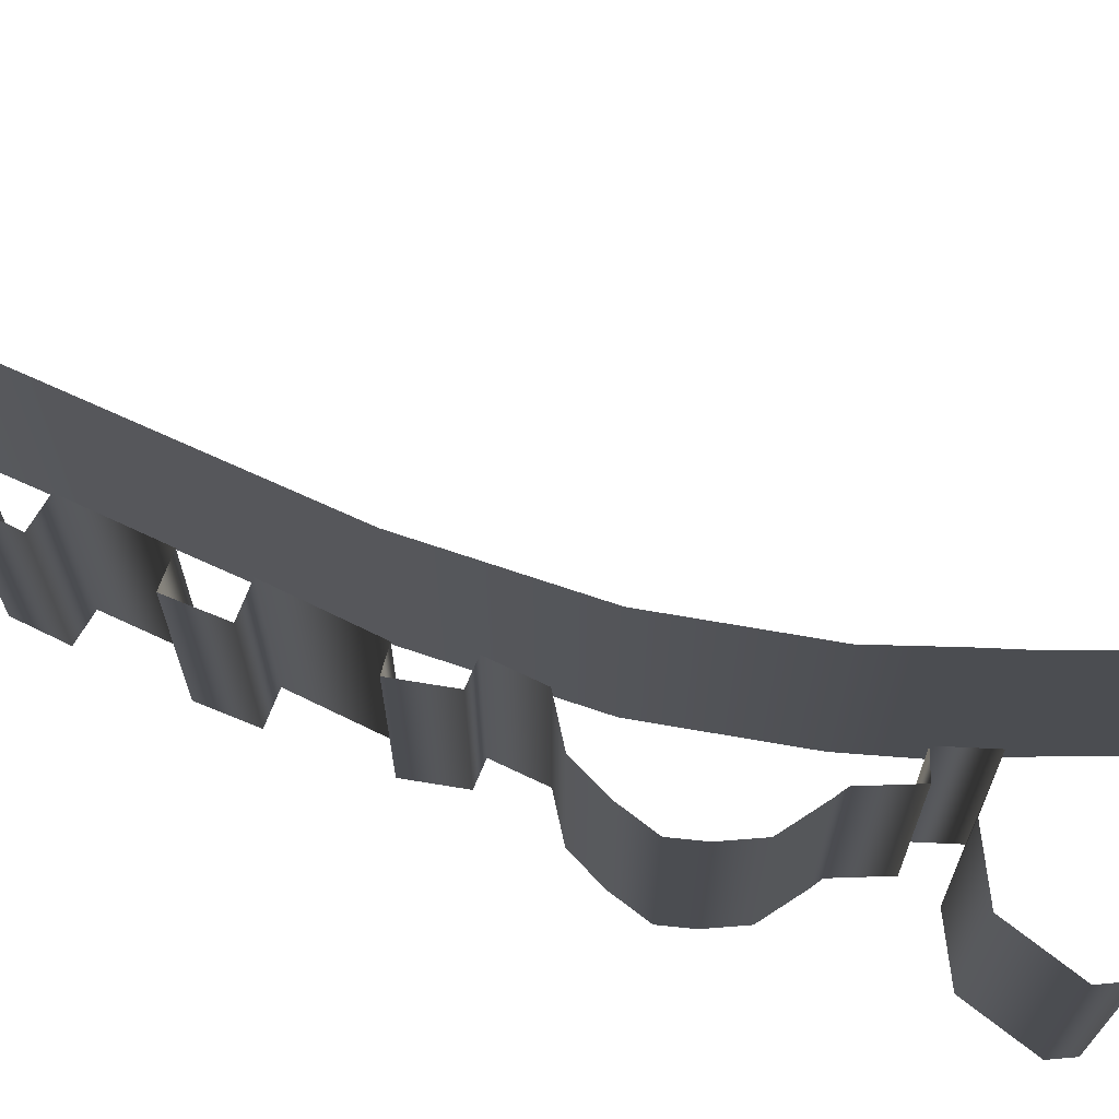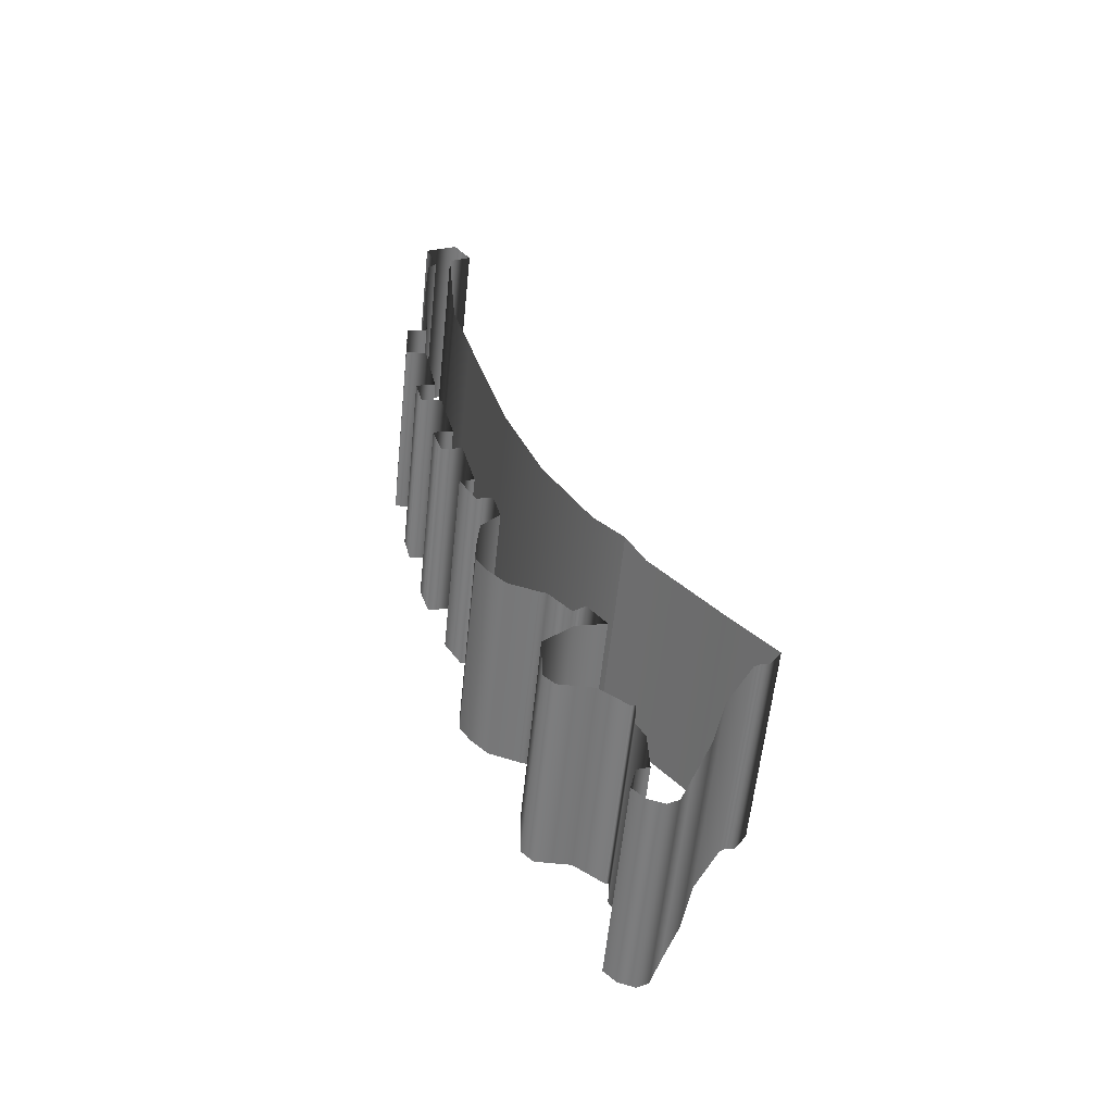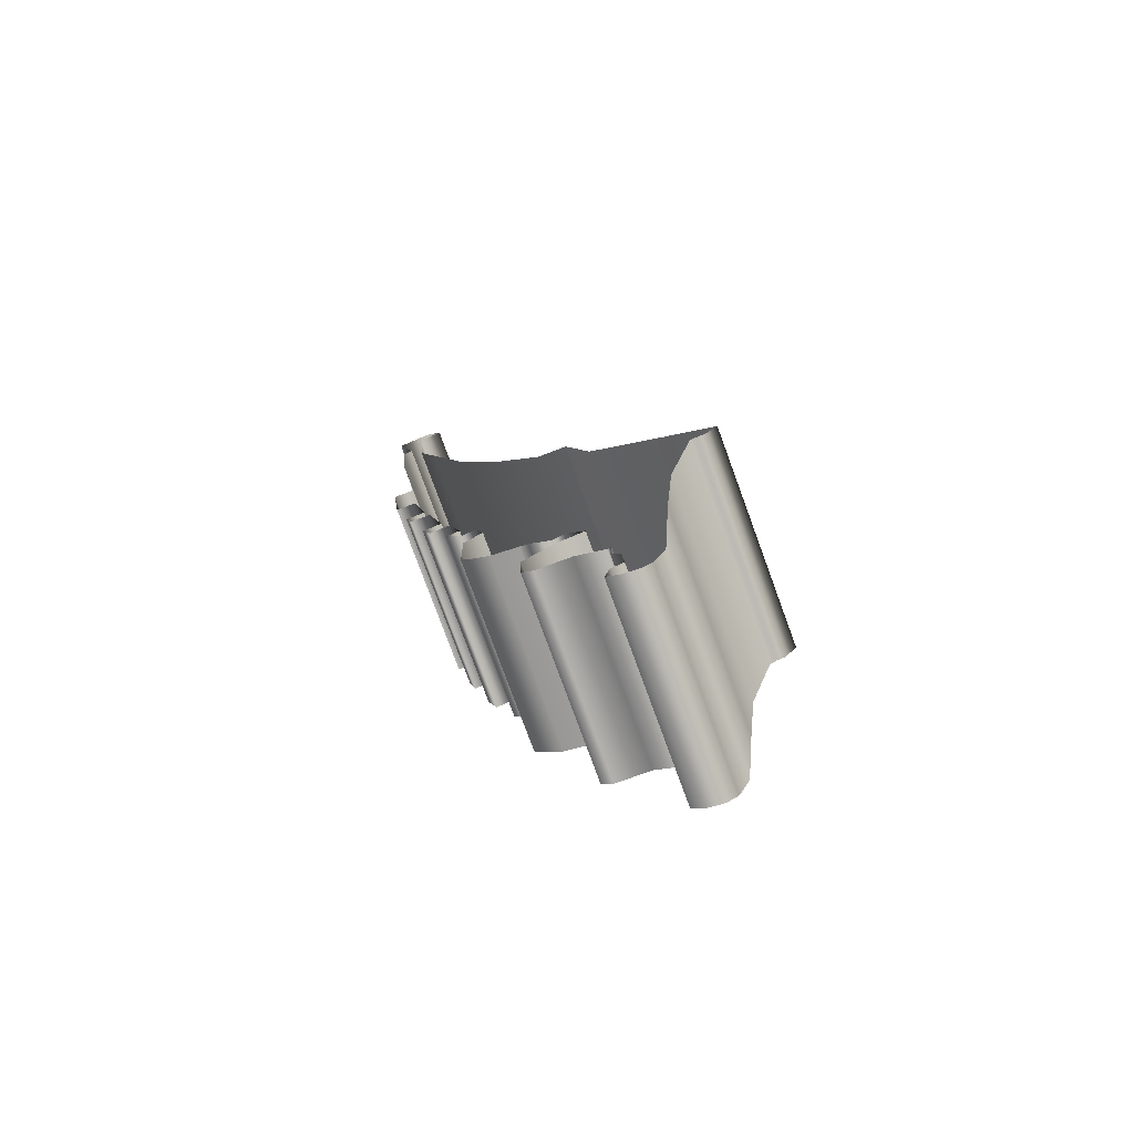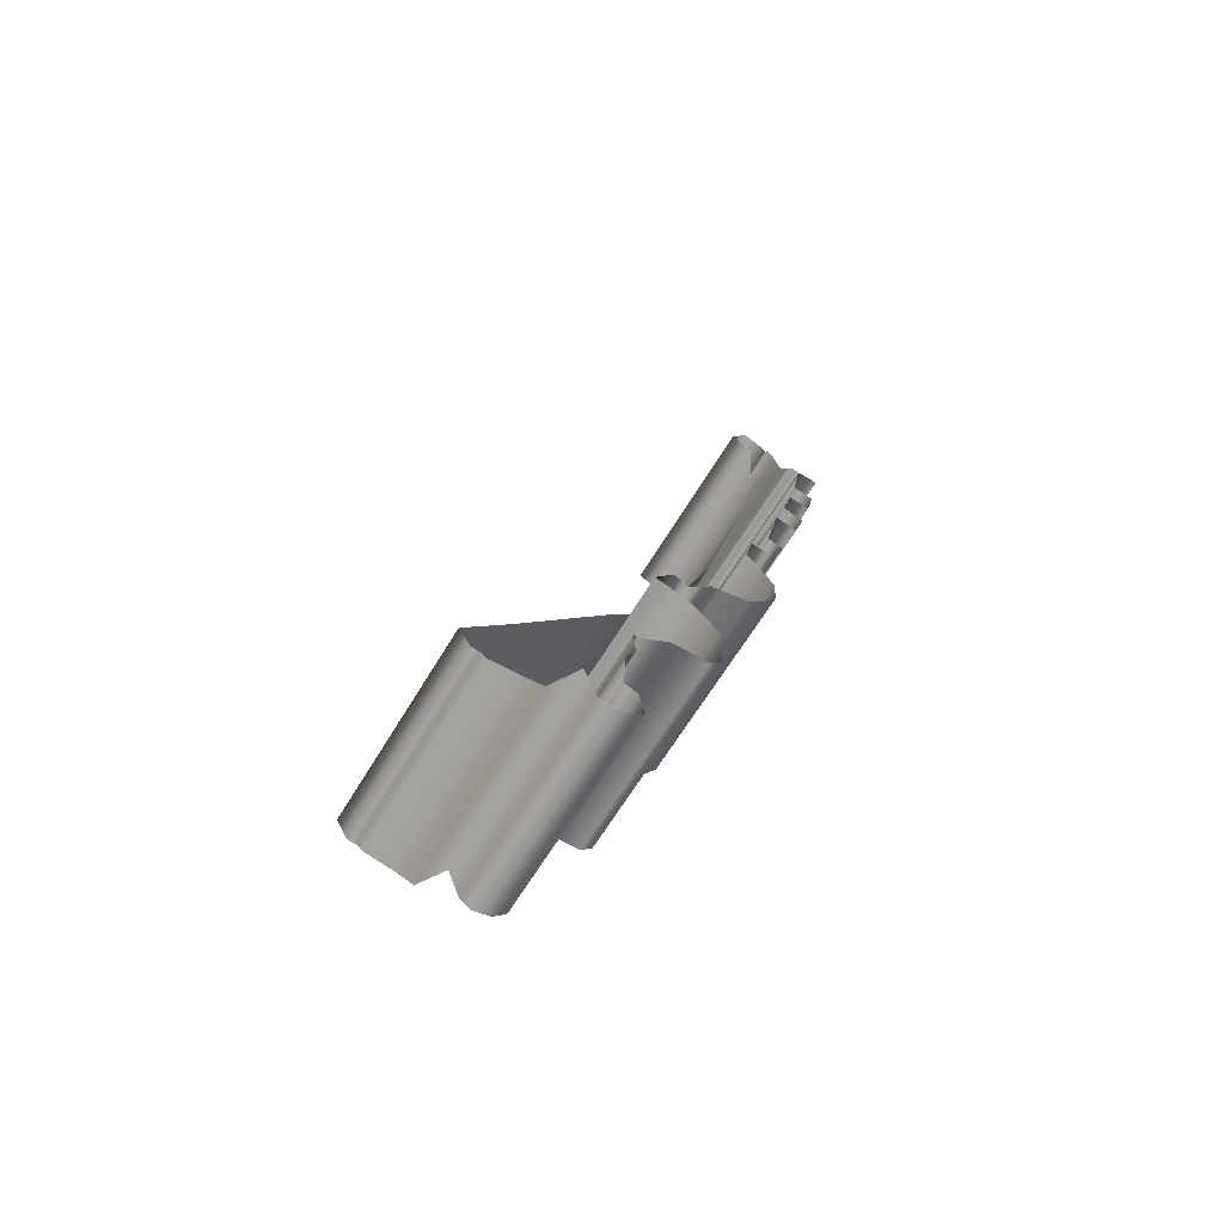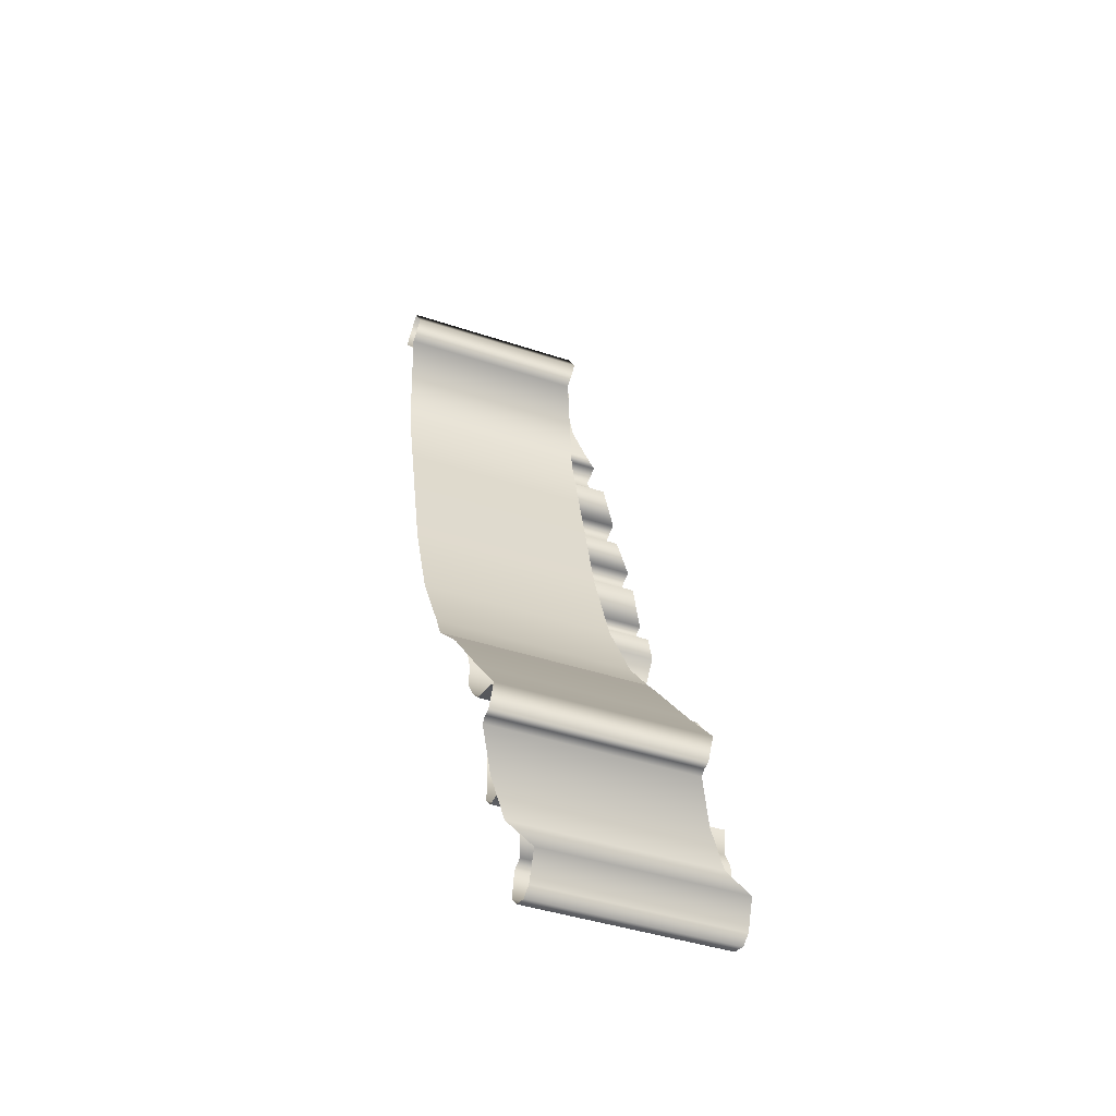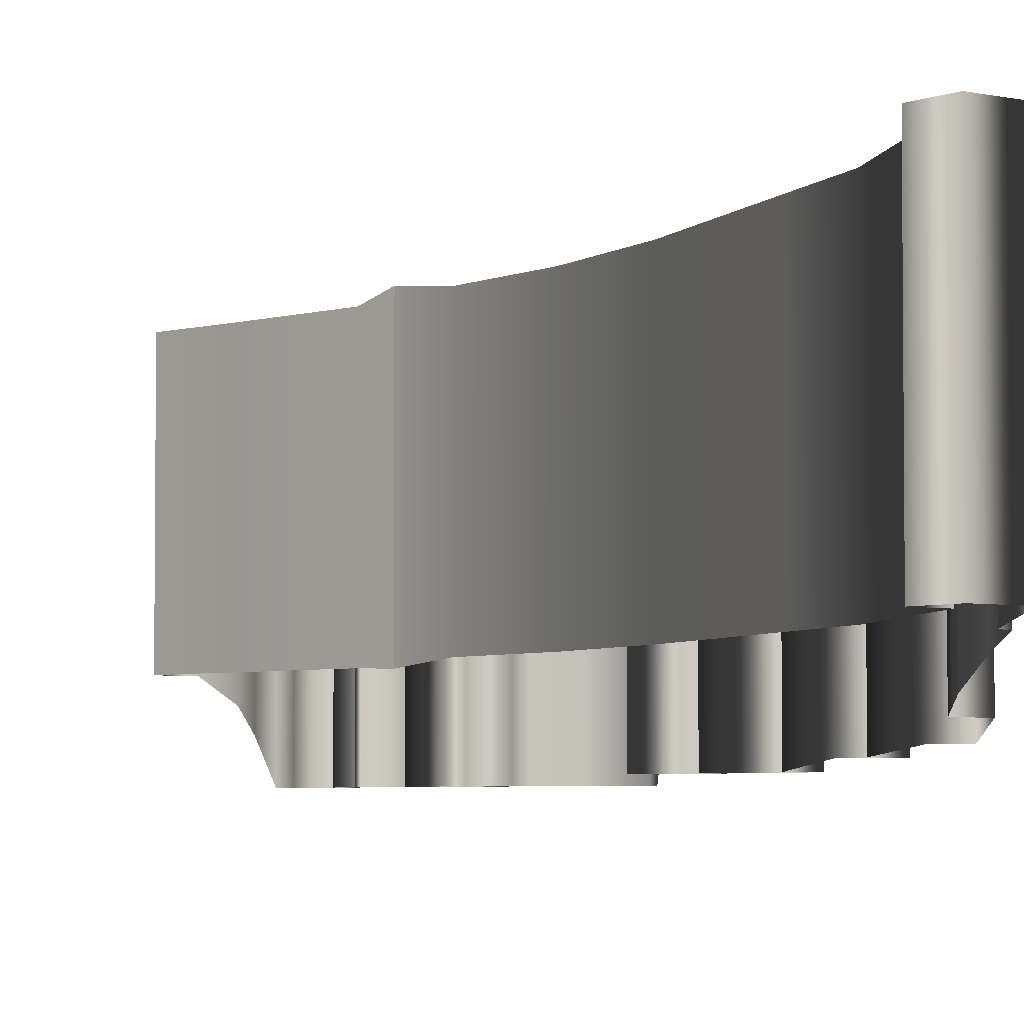
<metadata>
{"format":"obj","ext":"obj","renderer":"f3d","projection":"perspective","resolution":1024,"background":"white","views":[{"elev":74.3,"azim":128.7,"up":"+Y"},{"elev":-59.1,"azim":174.1,"up":"+Z"},{"elev":-79.5,"azim":-159.8,"up":"+Z"},{"elev":-63.9,"azim":-30.9,"up":"+Z"},{"elev":-43.2,"azim":-111.5,"up":"+Z"},{"elev":-4.0,"azim":-4.8,"up":"+Y"}]}
</metadata>
<code>
g
v 76.22 64.67 -3.15
v 76.22 49.05 -3.15
v 78.38 64.3 -0.14
v 78.38 49.42 -0.14
v 81.96 64.3 6.3
v 81.96 49.42 6.3
v 84.83 64.3 14.05
v 84.83 49.42 14.05
v 87.9 64.3 25.95
v 87.9 49.42 25.95
v 89.41 64.3 31.75
v 89.41 49.42 31.75
v 90.28 64.3 43
v 90.28 49.42 43
v 88.61 64.3 44.13
v 88.61 49.42 44.13
v 89.99 64.3 46.34
v 89.99 49.42 46.34
v 92.39 64.3 44.79
v 92.39 49.42 44.79
v 91.5 63.68 43.49
v 91.5 48.8 43.49
v 92.12 63.68 42.56
v 92.12 48.8 42.56
v 92.12 63.11 39.09
v 92.12 48.23 39.09
v 91.74 61.97 36.1
v 91.74 47.09 36.1
v 91.67 61.25 34.7
v 91.67 46.37 34.7
v 93.25 61.25 34.33
v 93.25 46.37 34.33
v 93.13 60.44 31.86
v 93.13 45.56 31.86
v 91.49 60.44 31.88
v 91.49 45.56 31.88
v 90.44 60.06 26.81
v 90.44 45.18 26.81
v 91.96 60.06 26.48
v 91.96 45.18 26.48
v 91.39 60.06 23.96
v 91.39 45.18 23.96
v 89.78 60.06 24.14
v 89.78 45.18 24.14
v 88.62 59.61 19.84
v 88.62 44.73 19.84
v 90.17 59.61 19.37
v 90.17 44.73 19.37
v 89.38 59.61 16.7
v 89.38 44.73 16.7
v 87.77 59.61 17.18
v 87.77 44.73 17.18
v 86.65 59.61 12.28
v 86.65 44.73 12.28
v 87.78 59.61 11.82
v 87.78 44.73 11.82
v 86.4 59.61 9.38
v 86.4 44.73 9.38
v 85.16 59.61 9.72
v 85.16 44.73 9.72
v 84.56 59.61 7.21
v 84.56 44.73 7.21
v 85.98 59.61 5.45
v 85.98 44.73 5.45
v 86.18 59.17 3.37
v 86.18 44.29 3.37
v 86.13 59.17 1.32
v 86.13 44.29 1.32
v 85.25 59.17 -0.04
v 85.25 44.29 -0.04
v 83.89 59.17 -1.49
v 83.89 44.29 -1.49
v 81.63 59.17 -2.23
v 81.63 44.29 -2.23
v 80.99 59.17 -2.4
v 80.99 44.29 -2.4
v 79.25 59.17 -4.43
v 79.25 44.29 -4.43
v 78.28 59.17 -3.61
v 78.28 44.29 -3.61
v 76.82 59.17 -5.62
v 76.82 44.29 -5.62
v 79.18 59.17 -6.3
v 79.18 44.29 -6.3
v 81.38 59.17 -8.6
v 81.38 44.29 -8.6
v 81.29 59.17 -12.51
v 81.29 44.29 -12.51
v 80.41 59.17 -13.43
v 80.41 44.29 -13.43
v 77.75 59.17 -13.47
v 77.75 44.29 -13.47
v 75.52 59.17 -15.15
v 75.52 44.29 -15.15
v 75.2 59.17 -15.09
v 75.2 44.29 -15.09
v 75.34 59.17 -17.04
v 75.34 44.29 -17.04
v 74.66 59.17 -18.37
v 74.66 44.29 -18.37
v 74.52 59.17 -21.56
v 74.52 44.29 -21.56
v 75.45 59.17 -21.94
v 75.45 44.29 -21.94
v 75.85 59.17 -23.8
v 75.85 44.29 -23.8
v 74.93 59.17 -24.76
v 74.93 44.29 -24.76
v 73.69 59.17 -25.12
v 73.69 44.29 -25.12
v 72.84 59.17 -24.6
v 72.84 44.29 -24.6
v 71.97 59.17 -22.37
v 71.97 44.29 -22.37
v 70.99 61.5 -21.64
v 70.99 46.62 -21.64
v 70.18 62.78 -19.15
v 70.18 47.9 -19.15
v 68.43 64 -16.72
v 68.43 49.12 -16.72
v 67.99 64 -16.39
v 67.99 49.12 -16.39
v 67.36 64 -16.3
v 67.36 49.12 -16.3
v 66.5 64 -14.85
v 66.5 49.12 -14.85
v 69.79 64 -10.98
v 69.79 49.12 -10.98
v 74.78 64 -4.82
v 74.78 49.12 -4.82
v 76.22 64.67 -3.15
v 76.22 49.05 -3.15
g _0
f 1 2 3
f 4 3 2
f 3 4 5
f 6 5 4
f 5 6 7
f 8 7 6
f 7 8 9
f 10 9 8
f 9 10 11
f 12 11 10
f 11 12 13
f 14 13 12
f 13 14 15
f 16 15 14
f 15 16 17
f 18 17 16
f 17 18 19
f 20 19 18
f 19 20 21
f 22 21 20
f 21 22 23
f 24 23 22
f 23 24 25
f 26 25 24
f 25 26 27
f 28 27 26
f 27 28 29
f 30 29 28
f 29 30 31
f 32 31 30
f 31 32 33
f 34 33 32
f 33 34 35
f 36 35 34
f 35 36 37
f 38 37 36
f 37 38 39
f 40 39 38
f 39 40 41
f 42 41 40
f 41 42 43
f 44 43 42
f 43 44 45
f 46 45 44
f 45 46 47
f 48 47 46
f 47 48 49
f 50 49 48
f 49 50 51
f 52 51 50
f 51 52 53
f 54 53 52
f 53 54 55
f 56 55 54
f 55 56 57
f 58 57 56
f 57 58 59
f 60 59 58
f 59 60 61
f 62 61 60
f 61 62 63
f 64 63 62
f 63 64 65
f 66 65 64
f 65 66 67
f 68 67 66
f 67 68 69
f 70 69 68
f 69 70 71
f 72 71 70
f 71 72 73
f 74 73 72
f 73 74 75
f 76 75 74
f 75 76 77
f 78 77 76
f 77 78 79
f 80 79 78
f 79 80 81
f 82 81 80
f 81 82 83
f 84 83 82
f 83 84 85
f 86 85 84
f 85 86 87
f 88 87 86
f 87 88 89
f 90 89 88
f 89 90 91
f 92 91 90
f 91 92 93
f 94 93 92
f 93 94 95
f 96 95 94
f 95 96 97
f 98 97 96
f 97 98 99
f 100 99 98
f 99 100 101
f 102 101 100
f 101 102 103
f 104 103 102
f 103 104 105
f 106 105 104
f 105 106 107
f 108 107 106
f 107 108 109
f 110 109 108
f 109 110 111
f 112 111 110
f 111 112 113
f 114 113 112
f 113 114 115
f 116 115 114
f 115 116 117
f 118 117 116
f 117 118 119
f 120 119 118
f 119 120 121
f 122 121 120
f 121 122 123
f 124 123 122
f 123 124 125
f 126 125 124
f 125 126 127
f 128 127 126
f 127 128 129
f 130 129 128
f 129 130 131
f 132 131 130

</code>
